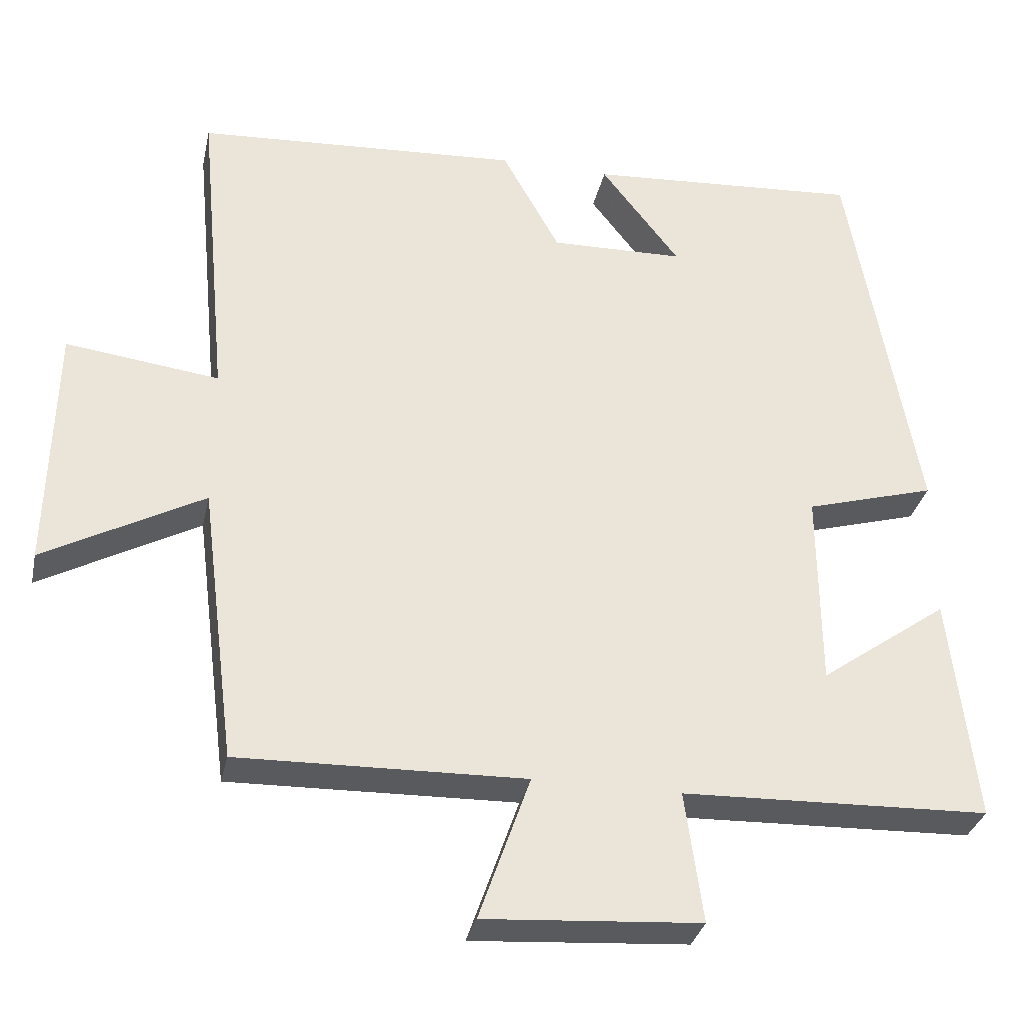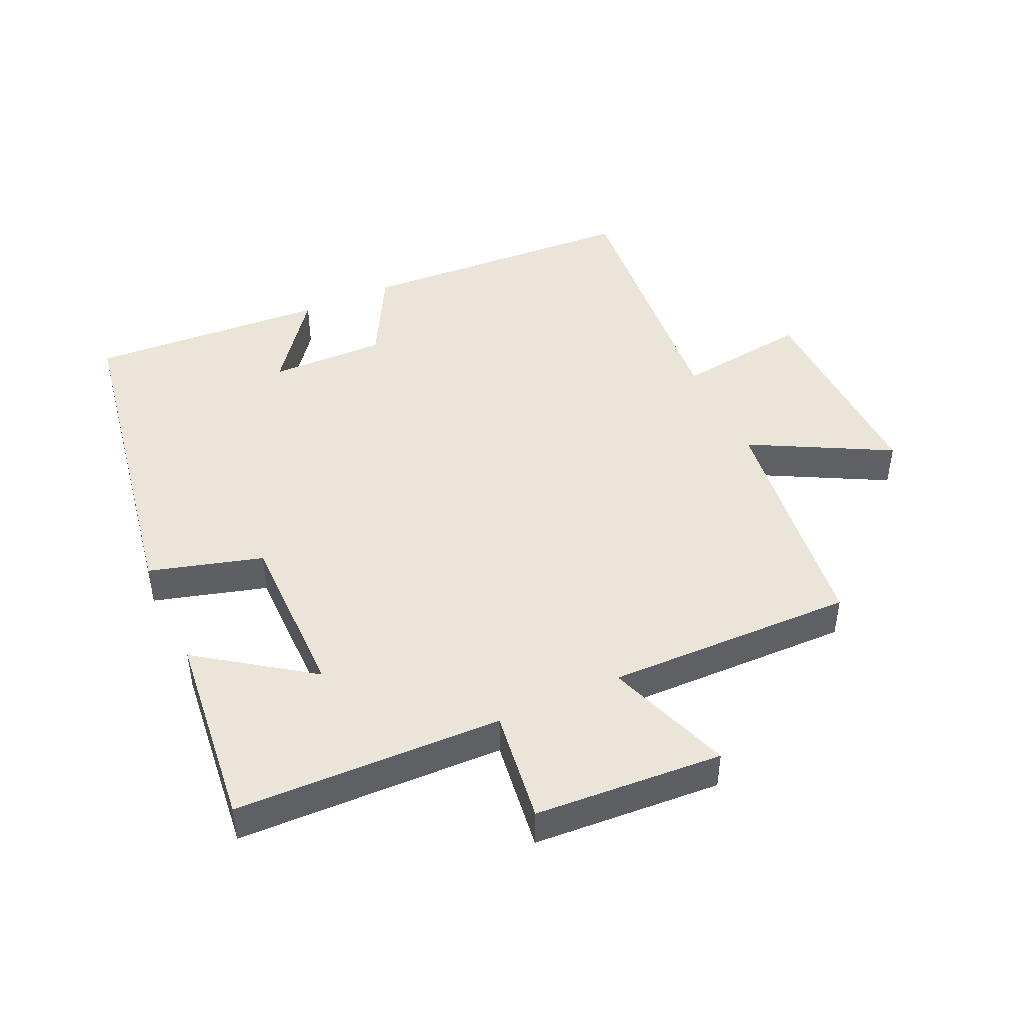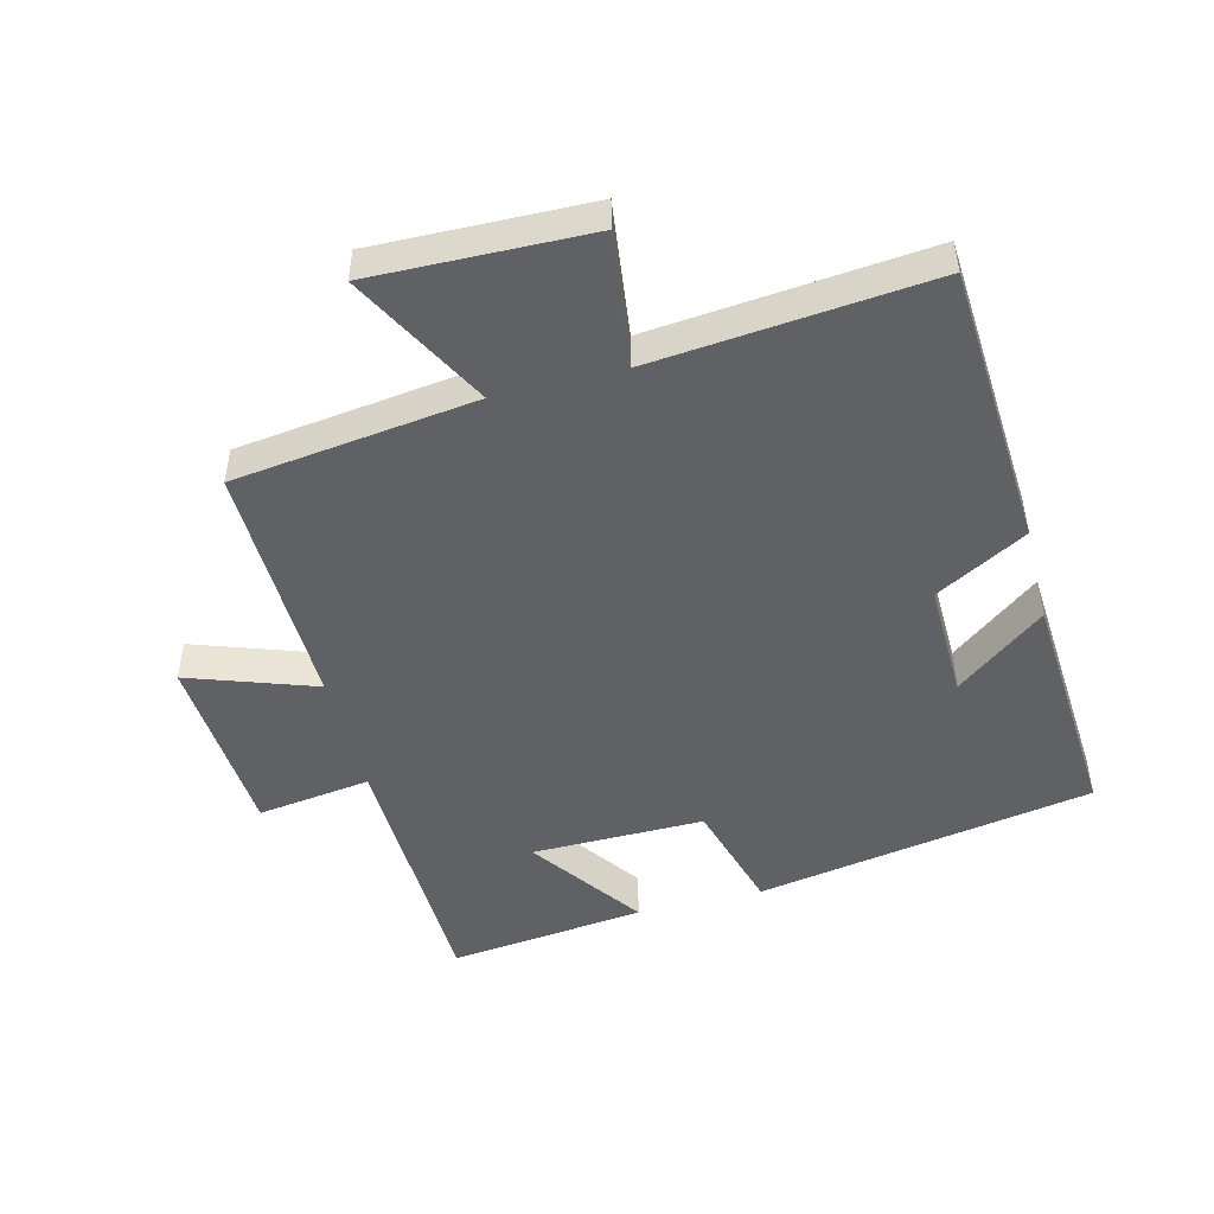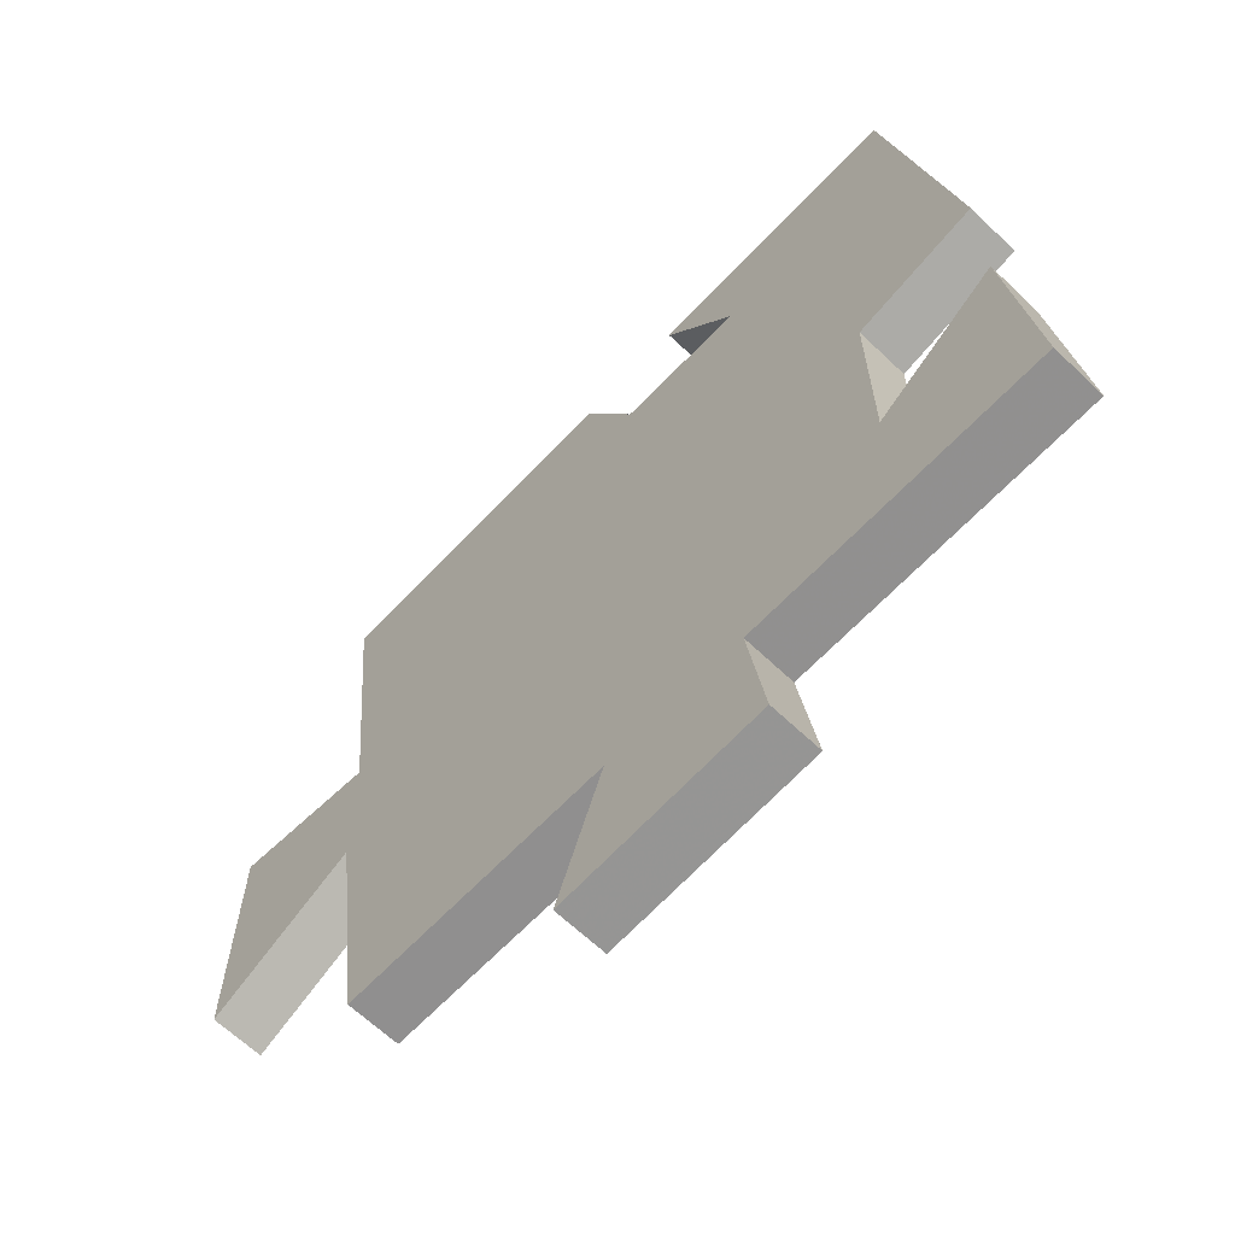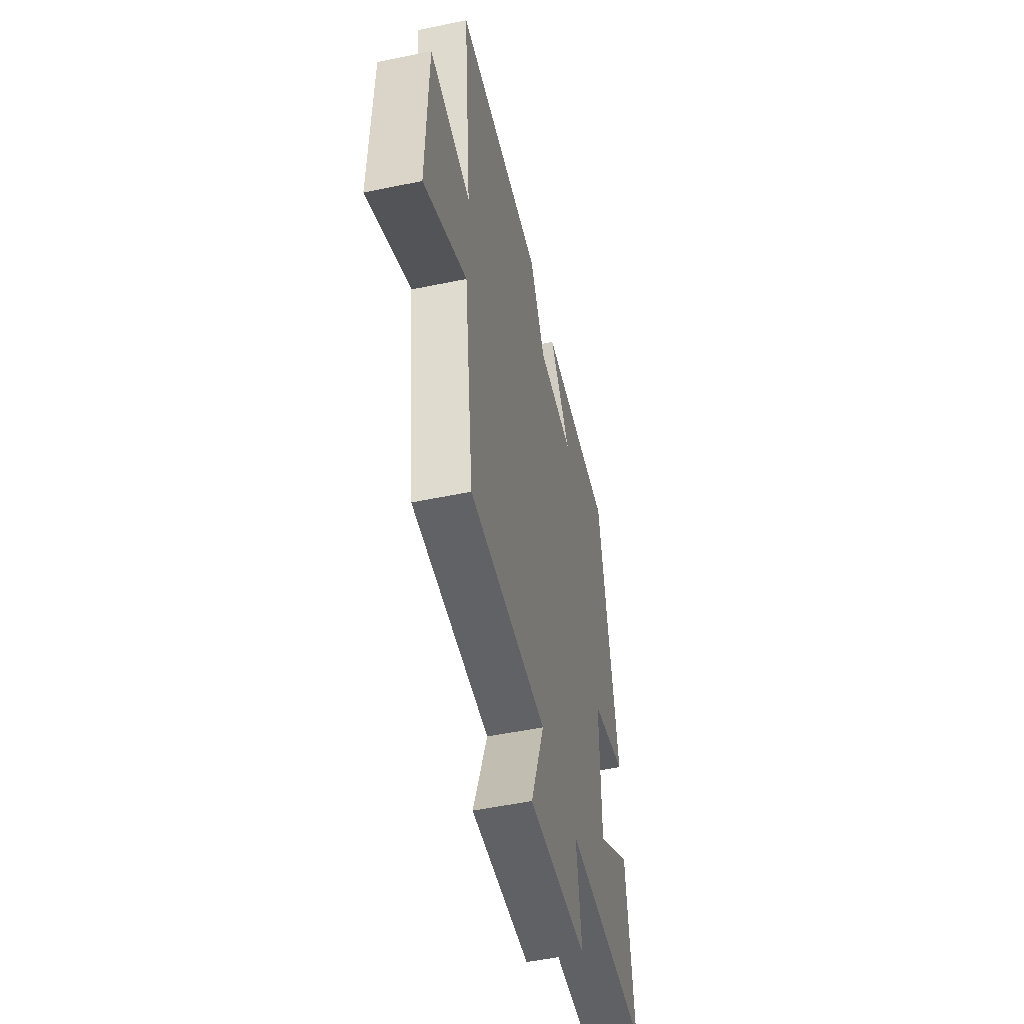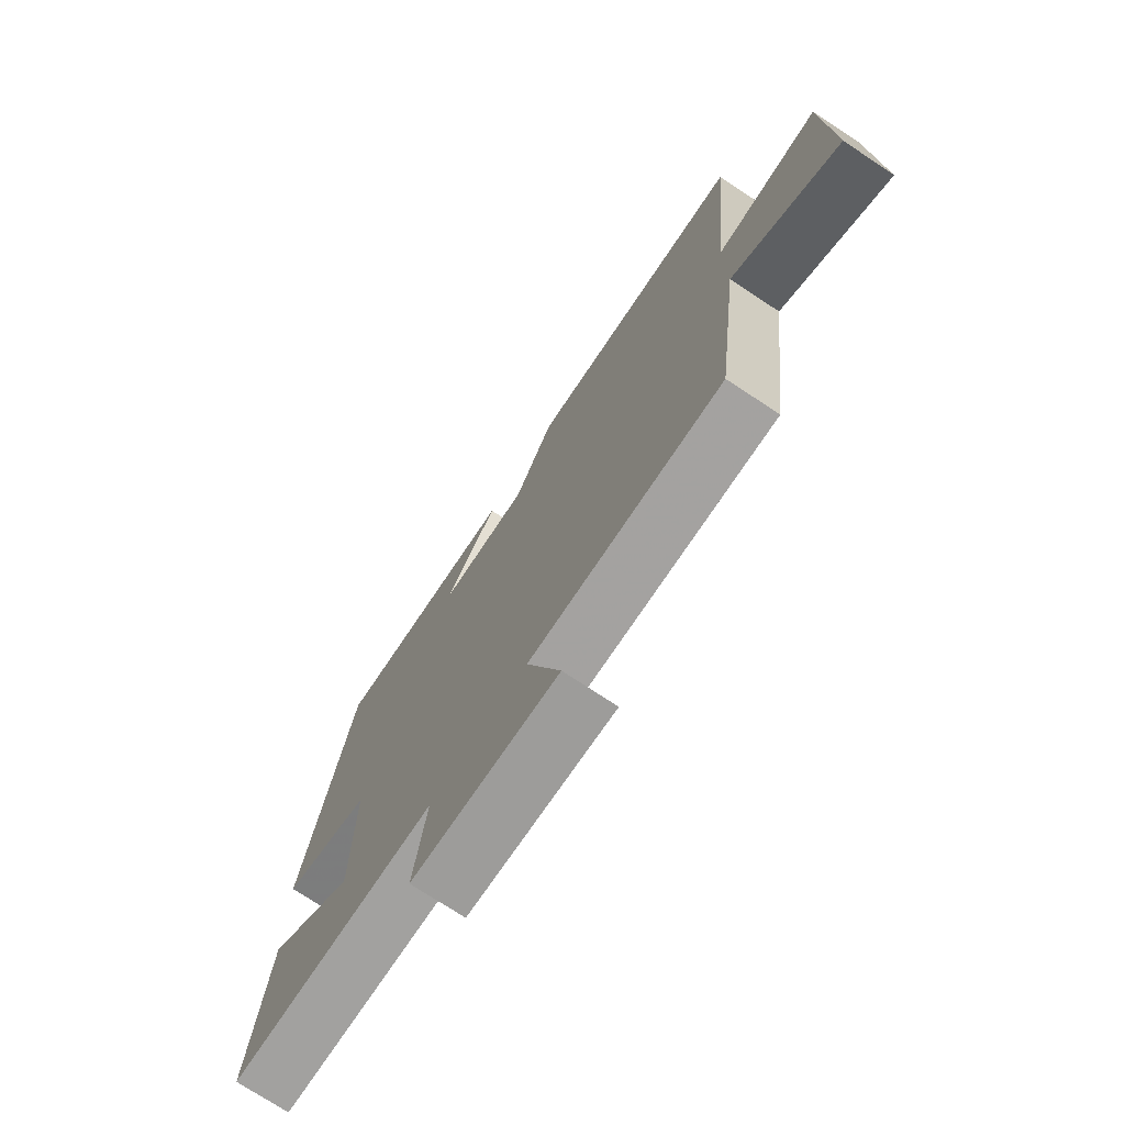
<metadata>
{"format":"obj","ext":"obj","renderer":"f3d","projection":"perspective","resolution":1024,"background":"white","views":[{"elev":-32.2,"azim":-12.1,"up":"+Z"},{"elev":45.4,"azim":155.1,"up":"+Y"},{"elev":-48.6,"azim":-75.7,"up":"+Y"},{"elev":-64.3,"azim":46.1,"up":"+Z"},{"elev":-51.8,"azim":-77.3,"up":"+Z"},{"elev":-73.9,"azim":-123.4,"up":"+Z"}]}
</metadata>
<code>
v 0.534 0.07 -0.487
v 0.124 0.07 -0.5
v 0.148 0.07 -0.674
v -0.14 0.07 -0.694
v -0.072 0.07 -0.5
v -0.453 0.07 -0.509
v -0.5 0.07 -0.139
v -0.712 0.07 -0.253
v -0.704 0.07 0.077
v -0.5 0.07 0.051
v -0.54 0.07 0.474
v -0.107 0.07 0.5
v -0.03 0.07 0.36
v 0.148 0.07 0.364
v 0.043 0.07 0.5
v 0.409 0.07 0.524
v 0.5 0.07 0.007
v 0.327 0.07 -0.043
v 0.329 0.07 -0.307
v 0.5 0.07 -0.185
v 0.534 0 -0.487
v 0.124 0 -0.5
v 0.148 0 -0.674
v -0.14 0 -0.694
v -0.072 0 -0.5
v -0.453 0 -0.509
v -0.5 0 -0.139
v -0.712 0 -0.253
v -0.704 0 0.077
v -0.5 0 0.051
v -0.54 0 0.474
v -0.107 0 0.5
v -0.03 0 0.36
v 0.148 0 0.364
v 0.043 0 0.5
v 0.409 0 0.524
v 0.5 0 0.007
v 0.327 0 -0.043
v 0.329 0 -0.307
v 0.5 0 -0.185
f 19 20 1 2
f 18 19 2
f 16 17 18
f 16 18 2
f 14 15 16
f 14 16 2
f 13 14 2
f 10 11 12 13
f 10 13 2 3
f 7 8 9 10
f 5 6 7 10
f 5 10 3
f 3 4 5
f 22 21 40 39
f 22 39 38
f 38 37 36
f 22 38 36
f 36 35 34
f 22 36 34
f 22 34 33
f 33 32 31 30
f 23 22 33 30
f 30 29 28 27
f 30 27 26 25
f 23 30 25
f 25 24 23
f 1 21 22 2
f 2 22 23 3
f 3 23 24 4
f 4 24 25 5
f 5 25 26 6
f 6 26 27 7
f 7 27 28 8
f 8 28 29 9
f 9 29 30 10
f 10 30 31 11
f 11 31 32 12
f 12 32 33 13
f 13 33 34 14
f 14 34 35 15
f 15 35 36 16
f 16 36 37 17
f 17 37 38 18
f 18 38 39 19
f 19 39 40 20
f 20 40 21 1

</code>
